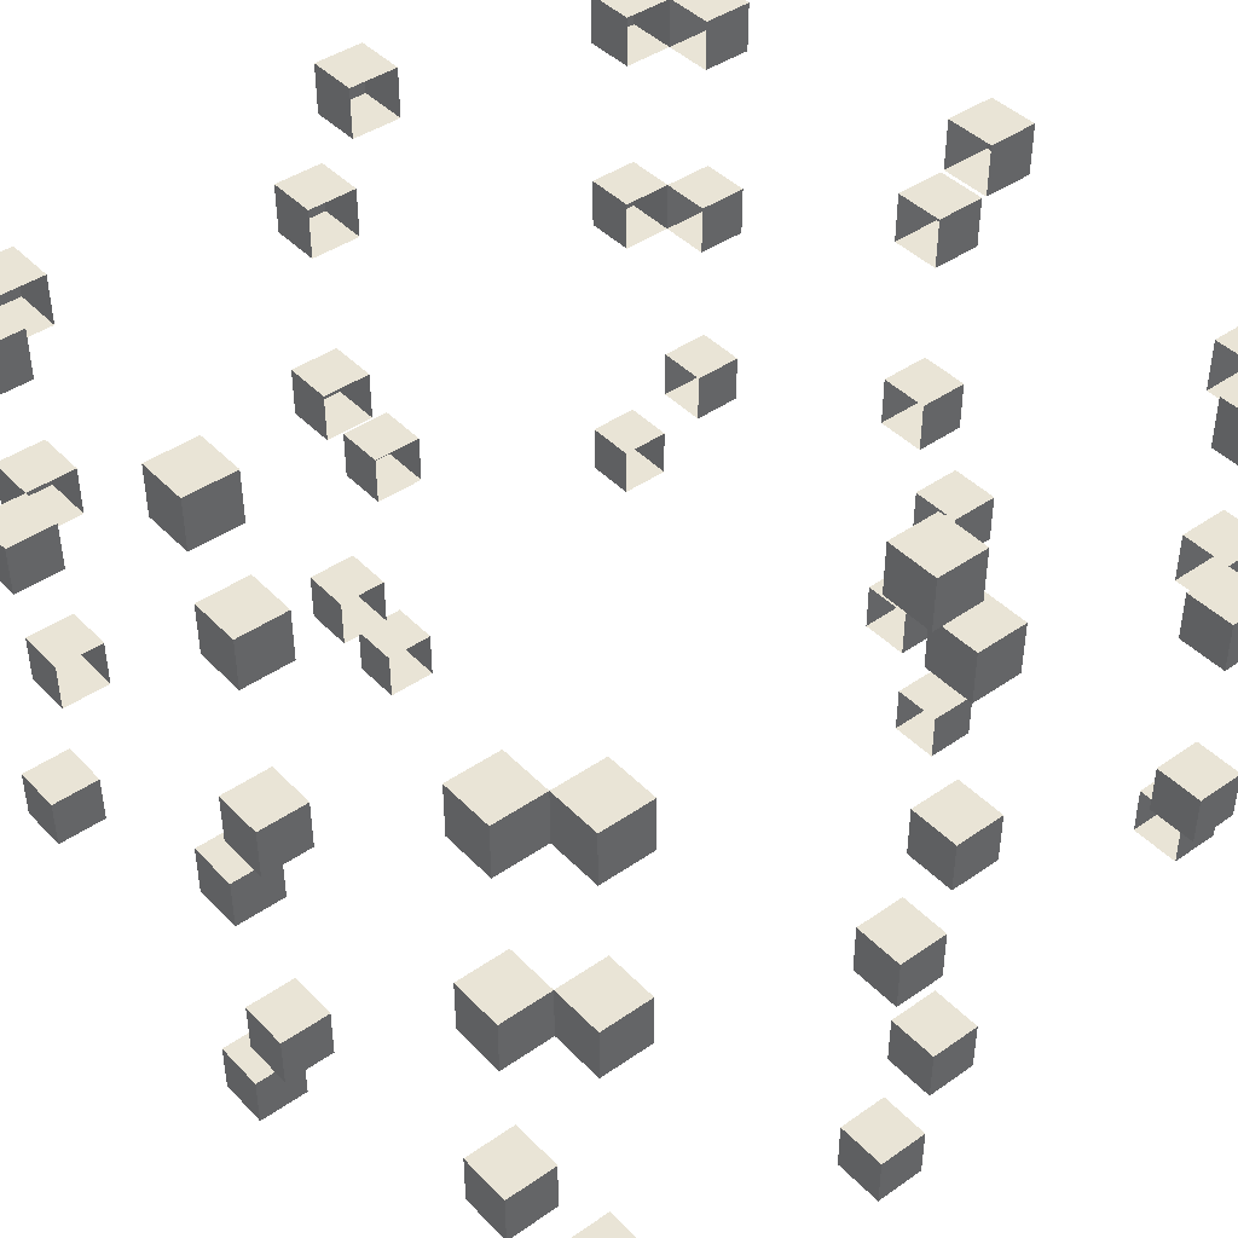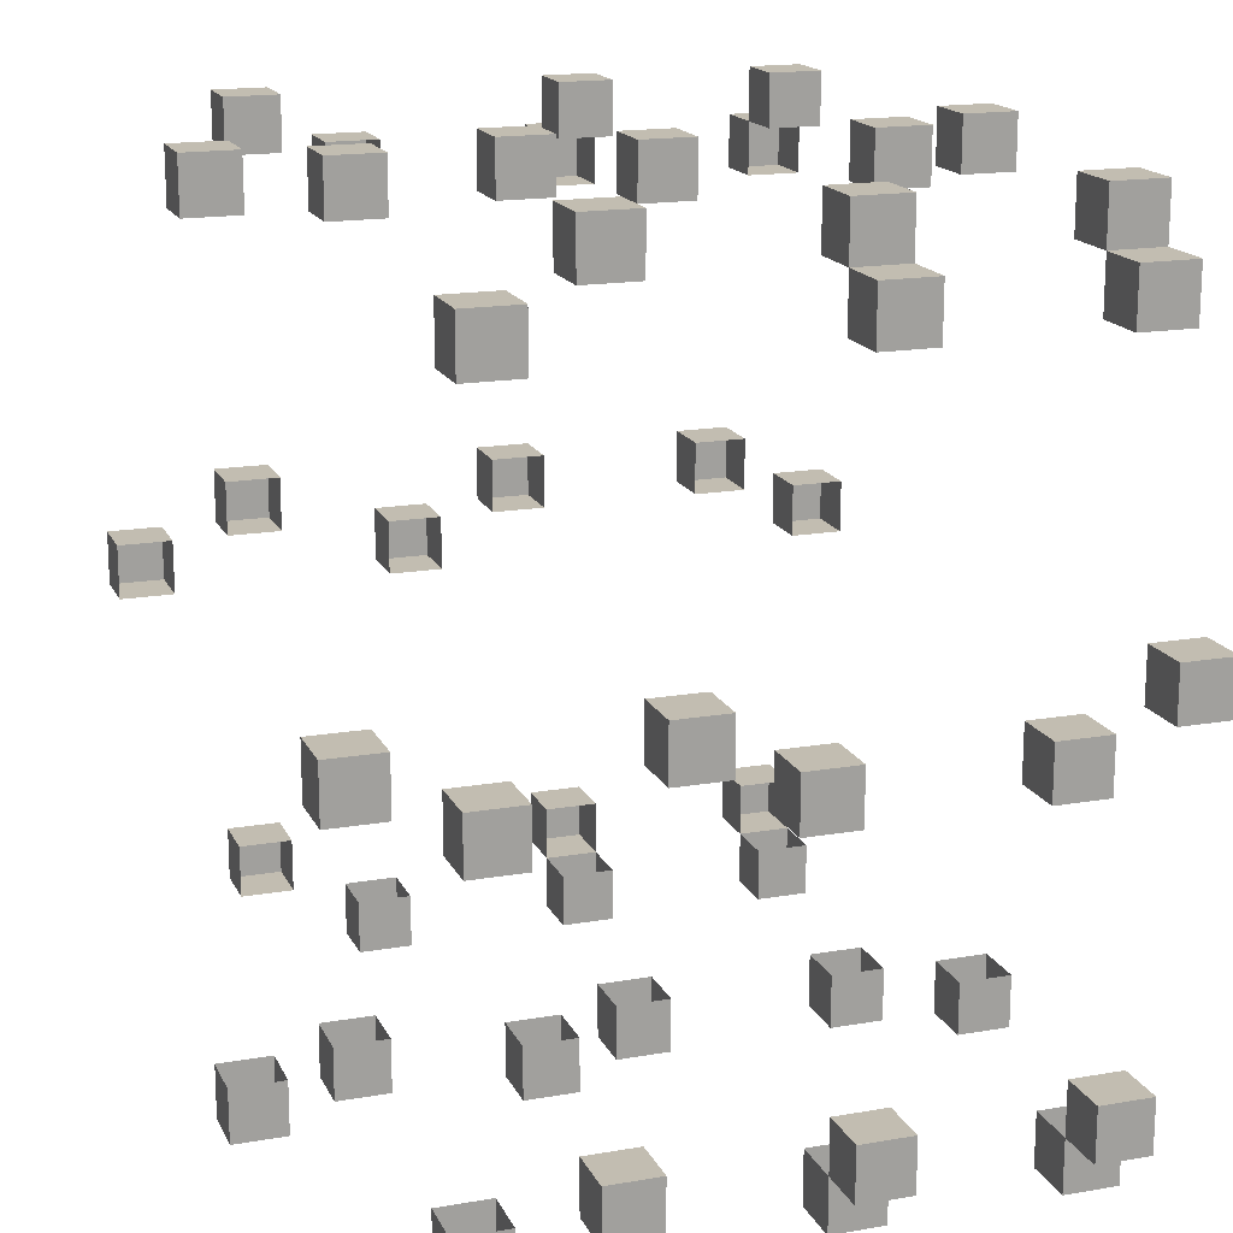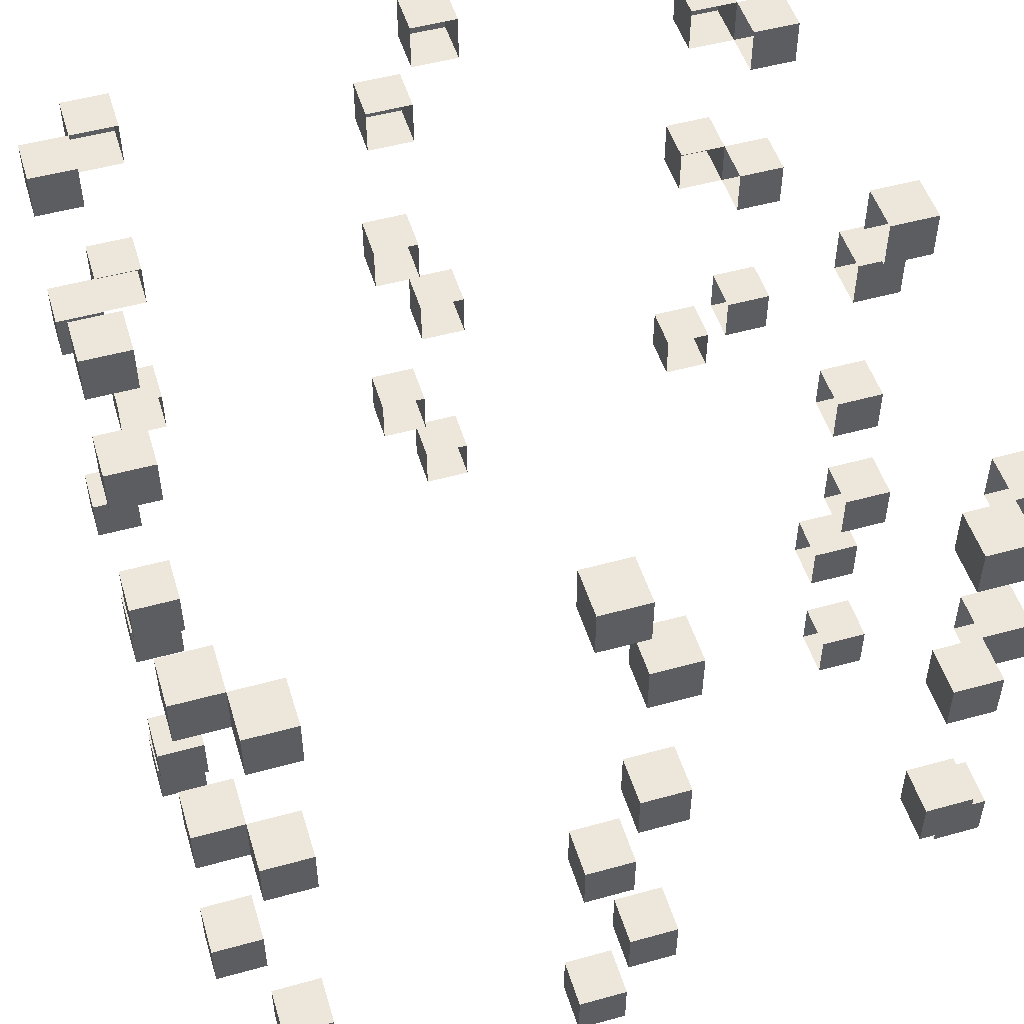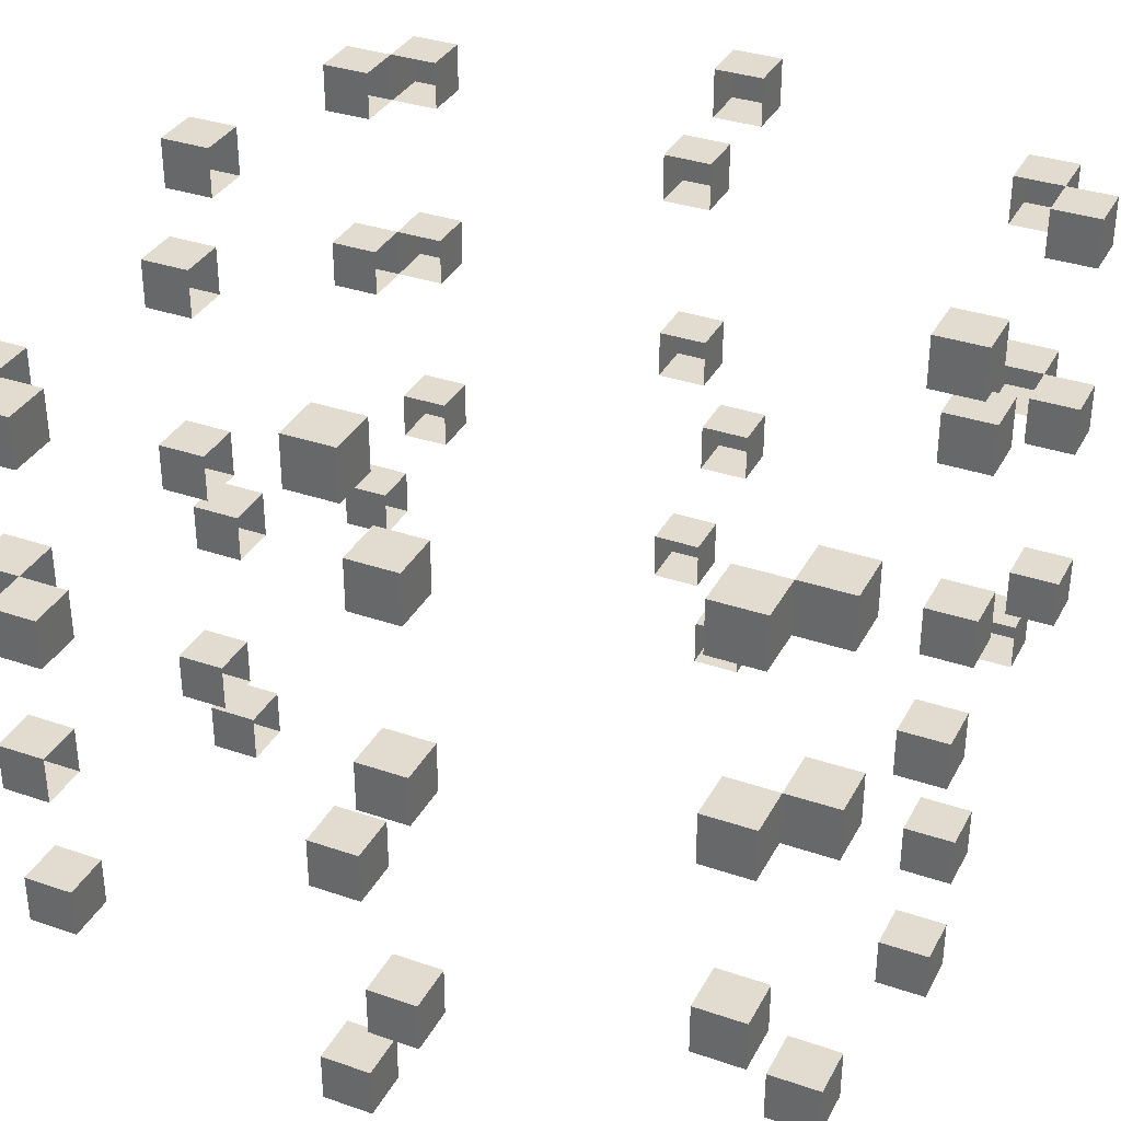
<metadata>
{"format":"obj","ext":"obj","renderer":"f3d","projection":"perspective","resolution":1024,"background":"white","views":[{"elev":42.6,"azim":-39.7,"up":"+Y"},{"elev":17.0,"azim":70.9,"up":"+Z"},{"elev":50.6,"azim":-16.9,"up":"+Y"},{"elev":34.3,"azim":114.8,"up":"+Y"}]}
</metadata>
<code>
v  0.4375 0.0625 1
v  0.5 0.0625 1
v  0.5 0.125 1
v  0.4375 0.125 1
v  0.0625 0.1875 1
v  0.125 0.1875 1
v  0.125 0.25 1
v  0.0625 0.25 1
v  0.5 0.1875 1
v  0.5625 0.1875 1
v  0.5625 0.25 1
v  0.5 0.25 1
v  0.875 0.3125 1
v  0.9375 0.3125 1
v  0.9375 0.375 1
v  0.875 0.375 1
v  0.4375 0.375 1
v  0.5 0.375 1
v  0.5 0.4375 1
v  0.4375 0.4375 1
v  0.5 0.5 1
v  0.5625 0.5 1
v  0.5625 0.5625 1
v  0.5 0.5625 1
v  0.0625 0.5625 1
v  0.125 0.5625 1
v  0.125 0.625 1
v  0.0625 0.625 1
v  0.875 0.5625 1
v  0.9375 0.5625 1
v  0.9375 0.625 1
v  0.875 0.625 1
v  0.5 0.75 1
v  0.5625 0.75 1
v  0.5625 0.8125 1
v  0.5 0.8125 1
v  0.0625 0.8125 1
v  0.125 0.8125 1
v  0.125 0.875 1
v  0.0625 0.875 1
v  0.875 0.8125 1
v  0.9375 0.8125 1
v  0.9375 0.875 1
v  0.875 0.875 1
v  0.4375 0.875 1
v  0.5 0.875 1
v  0.5 0.9375 1
v  0.4375 0.9375 1
v  0.4375 0.0625 0.9375
v  0.5 0.0625 0.9375
v  0.5 0.125 0.9375
v  0.4375 0.125 0.9375
v  0.0625 0.1875 0.9375
v  0.125 0.1875 0.9375
v  0.125 0.25 0.9375
v  0.0625 0.25 0.9375
v  0.5 0.1875 0.9375
v  0.5625 0.1875 0.9375
v  0.5625 0.25 0.9375
v  0.5 0.25 0.9375
v  0.875 0.3125 0.9375
v  0.9375 0.3125 0.9375
v  0.9375 0.375 0.9375
v  0.875 0.375 0.9375
v  0.4375 0.375 0.9375
v  0.5 0.375 0.9375
v  0.5 0.4375 0.9375
v  0.4375 0.4375 0.9375
v  0.5 0.5 0.9375
v  0.5625 0.5 0.9375
v  0.5625 0.5625 0.9375
v  0.5 0.5625 0.9375
v  0.0625 0.5625 0.9375
v  0.125 0.5625 0.9375
v  0.125 0.625 0.9375
v  0.0625 0.625 0.9375
v  0.875 0.5625 0.9375
v  0.9375 0.5625 0.9375
v  0.9375 0.625 0.9375
v  0.875 0.625 0.9375
v  0.5 0.75 0.9375
v  0.5625 0.75 0.9375
v  0.5625 0.8125 0.9375
v  0.5 0.8125 0.9375
v  0.0625 0.8125 0.9375
v  0.125 0.8125 0.9375
v  0.125 0.875 0.9375
v  0.0625 0.875 0.9375
v  0.875 0.8125 0.9375
v  0.9375 0.8125 0.9375
v  0.9375 0.875 0.9375
v  0.875 0.875 0.9375
v  0.4375 0.875 0.9375
v  0.5 0.875 0.9375
v  0.5 0.9375 0.9375
v  0.4375 0.9375 0.9375
g Object001
f 1 2 3
f 3 4 1
f 5 6 7
f 7 8 5
f 9 10 11
f 11 12 9
f 13 14 15
f 15 16 13
f 17 18 19
f 19 20 17
f 21 22 23
f 23 24 21
f 25 26 27
f 27 28 25
f 29 30 31
f 31 32 29
f 33 34 35
f 35 36 33
f 37 38 39
f 39 40 37
f 41 42 43
f 43 44 41
f 45 46 47
f 47 48 45
f 49 50 2
f 2 1 49
f 50 51 3
f 3 2 50
f 51 52 4
f 4 3 51
f 52 49 1
f 1 4 52
f 53 54 6
f 6 5 53
f 54 55 7
f 7 6 54
f 55 56 8
f 8 7 55
f 56 53 5
f 5 8 56
f 57 58 10
f 10 9 57
f 58 59 11
f 11 10 58
f 59 60 12
f 12 11 59
f 60 57 9
f 9 12 60
f 61 62 14
f 14 13 61
f 62 63 15
f 15 14 62
f 63 64 16
f 16 15 63
f 64 61 13
f 13 16 64
f 65 66 18
f 18 17 65
f 66 67 19
f 19 18 66
f 67 68 20
f 20 19 67
f 68 65 17
f 17 20 68
f 69 70 22
f 22 21 69
f 70 71 23
f 23 22 70
f 71 72 24
f 24 23 71
f 72 69 21
f 21 24 72
f 73 74 26
f 26 25 73
f 74 75 27
f 27 26 74
f 75 76 28
f 28 27 75
f 76 73 25
f 25 28 76
f 77 78 30
f 30 29 77
f 78 79 31
f 31 30 78
f 79 80 32
f 32 31 79
f 80 77 29
f 29 32 80
f 81 82 34
f 34 33 81
f 82 83 35
f 35 34 82
f 83 84 36
f 36 35 83
f 84 81 33
f 33 36 84
f 85 86 38
f 38 37 85
f 86 87 39
f 39 38 86
f 87 88 40
f 40 39 87
f 88 85 37
f 37 40 88
f 89 90 42
f 42 41 89
f 90 91 43
f 43 42 90
f 91 92 44
f 44 43 91
f 92 89 41
f 41 44 92
f 93 94 46
f 46 45 93
f 94 95 47
f 47 46 94
f 95 96 48
f 48 47 95
f 96 93 45
f 45 48 96
v  1 0.0625 0.5625
v  1 0.0625 0.5
v  1 0.125 0.5
v  1 0.125 0.5625
v  1 0.1875 0.9375
v  1 0.1875 0.875
v  1 0.25 0.875
v  1 0.25 0.9375
v  1 0.1875 0.5
v  1 0.1875 0.4375
v  1 0.25 0.4375
v  1 0.25 0.5
v  1 0.3125 0.125
v  1 0.3125 0.0625
v  1 0.375 0.0625
v  1 0.375 0.125
v  1 0.375 0.5625
v  1 0.375 0.5
v  1 0.4375 0.5
v  1 0.4375 0.5625
v  1 0.5 0.5
v  1 0.5 0.4375
v  1 0.5625 0.4375
v  1 0.5625 0.5
v  1 0.5625 0.9375
v  1 0.5625 0.875
v  1 0.625 0.875
v  1 0.625 0.9375
v  1 0.5625 0.125
v  1 0.5625 0.0625
v  1 0.625 0.0625
v  1 0.625 0.125
v  1 0.75 0.5
v  1 0.75 0.4375
v  1 0.8125 0.4375
v  1 0.8125 0.5
v  1 0.8125 0.9375
v  1 0.8125 0.875
v  1 0.875 0.875
v  1 0.875 0.9375
v  1 0.8125 0.125
v  1 0.8125 0.0625
v  1 0.875 0.0625
v  1 0.875 0.125
v  1 0.875 0.5625
v  1 0.875 0.5
v  1 0.9375 0.5
v  1 0.9375 0.5625
v  0.9375 0.0625 0.5625
v  0.9375 0.0625 0.5
v  0.9375 0.125 0.5
v  0.9375 0.125 0.5625
v  0.9375 0.1875 0.9375
v  0.9375 0.1875 0.875
v  0.9375 0.25 0.875
v  0.9375 0.25 0.9375
v  0.9375 0.1875 0.5
v  0.9375 0.1875 0.4375
v  0.9375 0.25 0.4375
v  0.9375 0.25 0.5
v  0.9375 0.3125 0.125
v  0.9375 0.3125 0.0625
v  0.9375 0.375 0.0625
v  0.9375 0.375 0.125
v  0.9375 0.375 0.5625
v  0.9375 0.375 0.5
v  0.9375 0.4375 0.5
v  0.9375 0.4375 0.5625
v  0.9375 0.5 0.5
v  0.9375 0.5 0.4375
v  0.9375 0.5625 0.4375
v  0.9375 0.5625 0.5
v  0.9375 0.5625 0.9375
v  0.9375 0.5625 0.875
v  0.9375 0.625 0.875
v  0.9375 0.625 0.9375
v  0.9375 0.5625 0.125
v  0.9375 0.5625 0.0625
v  0.9375 0.625 0.0625
v  0.9375 0.625 0.125
v  0.9375 0.75 0.5
v  0.9375 0.75 0.4375
v  0.9375 0.8125 0.4375
v  0.9375 0.8125 0.5
v  0.9375 0.8125 0.9375
v  0.9375 0.8125 0.875
v  0.9375 0.875 0.875
v  0.9375 0.875 0.9375
v  0.9375 0.8125 0.125
v  0.9375 0.8125 0.0625
v  0.9375 0.875 0.0625
v  0.9375 0.875 0.125
v  0.9375 0.875 0.5625
v  0.9375 0.875 0.5
v  0.9375 0.9375 0.5
v  0.9375 0.9375 0.5625
g Object002
f 97 98 99
f 99 100 97
f 101 102 103
f 103 104 101
f 105 106 107
f 107 108 105
f 109 110 111
f 111 112 109
f 113 114 115
f 115 116 113
f 117 118 119
f 119 120 117
f 121 122 123
f 123 124 121
f 125 126 127
f 127 128 125
f 129 130 131
f 131 132 129
f 133 134 135
f 135 136 133
f 137 138 139
f 139 140 137
f 141 142 143
f 143 144 141
f 145 146 98
f 98 97 145
f 146 147 99
f 99 98 146
f 147 148 100
f 100 99 147
f 148 145 97
f 97 100 148
f 149 150 102
f 102 101 149
f 150 151 103
f 103 102 150
f 151 152 104
f 104 103 151
f 152 149 101
f 101 104 152
f 153 154 106
f 106 105 153
f 154 155 107
f 107 106 154
f 155 156 108
f 108 107 155
f 156 153 105
f 105 108 156
f 157 158 110
f 110 109 157
f 158 159 111
f 111 110 158
f 159 160 112
f 112 111 159
f 160 157 109
f 109 112 160
f 161 162 114
f 114 113 161
f 162 163 115
f 115 114 162
f 163 164 116
f 116 115 163
f 164 161 113
f 113 116 164
f 165 166 118
f 118 117 165
f 166 167 119
f 119 118 166
f 167 168 120
f 120 119 167
f 168 165 117
f 117 120 168
f 169 170 122
f 122 121 169
f 170 171 123
f 123 122 170
f 171 172 124
f 124 123 171
f 172 169 121
f 121 124 172
f 173 174 126
f 126 125 173
f 174 175 127
f 127 126 174
f 175 176 128
f 128 127 175
f 176 173 125
f 125 128 176
f 177 178 130
f 130 129 177
f 178 179 131
f 131 130 178
f 179 180 132
f 132 131 179
f 180 177 129
f 129 132 180
f 181 182 134
f 134 133 181
f 182 183 135
f 135 134 182
f 183 184 136
f 136 135 183
f 184 181 133
f 133 136 184
f 185 186 138
f 138 137 185
f 186 187 139
f 139 138 186
f 187 188 140
f 140 139 187
f 188 185 137
f 137 140 188
f 189 190 142
f 142 141 189
f 190 191 143
f 143 142 190
f 191 192 144
f 144 143 191
f 192 189 141
f 141 144 192
v  0.5625 0.0625 -0
v  0.5 0.0625 -0
v  0.5 0.125 -0
v  0.5625 0.125 -0
v  0.9375 0.1875 -0
v  0.875 0.1875 -0
v  0.875 0.25 -0
v  0.9375 0.25 -0
v  0.5 0.1875 -0
v  0.4375 0.1875 -0
v  0.4375 0.25 -0
v  0.5 0.25 -0
v  0.125 0.3125 0
v  0.0625 0.3125 0
v  0.0625 0.375 0
v  0.125 0.375 0
v  0.5625 0.375 -0
v  0.5 0.375 -0
v  0.5 0.4375 -0
v  0.5625 0.4375 -0
v  0.5 0.5 -0
v  0.4375 0.5 -0
v  0.4375 0.5625 -0
v  0.5 0.5625 -0
v  0.9375 0.5625 -0
v  0.875 0.5625 -0
v  0.875 0.625 -0
v  0.9375 0.625 -0
v  0.125 0.5625 0
v  0.0625 0.5625 0
v  0.0625 0.625 0
v  0.125 0.625 0
v  0.5 0.75 -0
v  0.4375 0.75 -0
v  0.4375 0.8125 -0
v  0.5 0.8125 -0
v  0.9375 0.8125 -0
v  0.875 0.8125 -0
v  0.875 0.875 -0
v  0.9375 0.875 -0
v  0.125 0.8125 0
v  0.0625 0.8125 0
v  0.0625 0.875 0
v  0.125 0.875 0
v  0.5625 0.875 -0
v  0.5 0.875 -0
v  0.5 0.9375 -0
v  0.5625 0.9375 -0
v  0.5625 0.0625 0.0625
v  0.5 0.0625 0.0625
v  0.5 0.125 0.0625
v  0.5625 0.125 0.0625
v  0.9375 0.1875 0.0625
v  0.875 0.1875 0.0625
v  0.875 0.25 0.0625
v  0.9375 0.25 0.0625
v  0.5 0.1875 0.0625
v  0.4375 0.1875 0.0625
v  0.4375 0.25 0.0625
v  0.5 0.25 0.0625
v  0.125 0.3125 0.0625
v  0.0625 0.3125 0.0625
v  0.0625 0.375 0.0625
v  0.125 0.375 0.0625
v  0.5625 0.375 0.0625
v  0.5 0.375 0.0625
v  0.5 0.4375 0.0625
v  0.5625 0.4375 0.0625
v  0.5 0.5 0.0625
v  0.4375 0.5 0.0625
v  0.4375 0.5625 0.0625
v  0.5 0.5625 0.0625
v  0.9375 0.5625 0.0625
v  0.875 0.5625 0.0625
v  0.875 0.625 0.0625
v  0.9375 0.625 0.0625
v  0.125 0.5625 0.0625
v  0.0625 0.5625 0.0625
v  0.0625 0.625 0.0625
v  0.125 0.625 0.0625
v  0.5 0.75 0.0625
v  0.4375 0.75 0.0625
v  0.4375 0.8125 0.0625
v  0.5 0.8125 0.0625
v  0.9375 0.8125 0.0625
v  0.875 0.8125 0.0625
v  0.875 0.875 0.0625
v  0.9375 0.875 0.0625
v  0.125 0.8125 0.0625
v  0.0625 0.8125 0.0625
v  0.0625 0.875 0.0625
v  0.125 0.875 0.0625
v  0.5625 0.875 0.0625
v  0.5 0.875 0.0625
v  0.5 0.9375 0.0625
v  0.5625 0.9375 0.0625
g Object003
f 193 194 195
f 195 196 193
f 197 198 199
f 199 200 197
f 201 202 203
f 203 204 201
f 205 206 207
f 207 208 205
f 209 210 211
f 211 212 209
f 213 214 215
f 215 216 213
f 217 218 219
f 219 220 217
f 221 222 223
f 223 224 221
f 225 226 227
f 227 228 225
f 229 230 231
f 231 232 229
f 233 234 235
f 235 236 233
f 237 238 239
f 239 240 237
f 241 242 194
f 194 193 241
f 242 243 195
f 195 194 242
f 243 244 196
f 196 195 243
f 244 241 193
f 193 196 244
f 245 246 198
f 198 197 245
f 246 247 199
f 199 198 246
f 247 248 200
f 200 199 247
f 248 245 197
f 197 200 248
f 249 250 202
f 202 201 249
f 250 251 203
f 203 202 250
f 251 252 204
f 204 203 251
f 252 249 201
f 201 204 252
f 253 254 206
f 206 205 253
f 254 255 207
f 207 206 254
f 255 256 208
f 208 207 255
f 256 253 205
f 205 208 256
f 257 258 210
f 210 209 257
f 258 259 211
f 211 210 258
f 259 260 212
f 212 211 259
f 260 257 209
f 209 212 260
f 261 262 214
f 214 213 261
f 262 263 215
f 215 214 262
f 263 264 216
f 216 215 263
f 264 261 213
f 213 216 264
f 265 266 218
f 218 217 265
f 266 267 219
f 219 218 266
f 267 268 220
f 220 219 267
f 268 265 217
f 217 220 268
f 269 270 222
f 222 221 269
f 270 271 223
f 223 222 270
f 271 272 224
f 224 223 271
f 272 269 221
f 221 224 272
f 273 274 226
f 226 225 273
f 274 275 227
f 227 226 274
f 275 276 228
f 228 227 275
f 276 273 225
f 225 228 276
f 277 278 230
f 230 229 277
f 278 279 231
f 231 230 278
f 279 280 232
f 232 231 279
f 280 277 229
f 229 232 280
f 281 282 234
f 234 233 281
f 282 283 235
f 235 234 282
f 283 284 236
f 236 235 283
f 284 281 233
f 233 236 284
f 285 286 238
f 238 237 285
f 286 287 239
f 239 238 286
f 287 288 240
f 240 239 287
f 288 285 237
f 237 240 288
v  0 0.0625 0.4375
v  0 0.0625 0.5
v  0 0.125 0.5
v  0 0.125 0.4375
v  0 0.1875 0.0625
v  0 0.1875 0.125
v  0 0.25 0.125
v  0 0.25 0.0625
v  0 0.1875 0.5
v  0 0.1875 0.5625
v  0 0.25 0.5625
v  0 0.25 0.5
v  0 0.3125 0.875
v  0 0.3125 0.9375
v  0 0.375 0.9375
v  0 0.375 0.875
v  0 0.375 0.4375
v  0 0.375 0.5
v  0 0.4375 0.5
v  0 0.4375 0.4375
v  0 0.5 0.5
v  0 0.5 0.5625
v  0 0.5625 0.5625
v  0 0.5625 0.5
v  0 0.5625 0.0625
v  0 0.5625 0.125
v  0 0.625 0.125
v  0 0.625 0.0625
v  0 0.5625 0.875
v  0 0.5625 0.9375
v  0 0.625 0.9375
v  0 0.625 0.875
v  0 0.75 0.5
v  0 0.75 0.5625
v  0 0.8125 0.5625
v  0 0.8125 0.5
v  0 0.8125 0.0625
v  0 0.8125 0.125
v  0 0.875 0.125
v  0 0.875 0.0625
v  0 0.8125 0.875
v  0 0.8125 0.9375
v  0 0.875 0.9375
v  0 0.875 0.875
v  0 0.875 0.4375
v  0 0.875 0.5
v  0 0.9375 0.5
v  0 0.9375 0.4375
v  0.0625 0.0625 0.4375
v  0.0625 0.0625 0.5
v  0.0625 0.125 0.5
v  0.0625 0.125 0.4375
v  0.0625 0.1875 0.0625
v  0.0625 0.1875 0.125
v  0.0625 0.25 0.125
v  0.0625 0.25 0.0625
v  0.0625 0.1875 0.5
v  0.0625 0.1875 0.5625
v  0.0625 0.25 0.5625
v  0.0625 0.25 0.5
v  0.0625 0.3125 0.875
v  0.0625 0.3125 0.9375
v  0.0625 0.375 0.9375
v  0.0625 0.375 0.875
v  0.0625 0.375 0.4375
v  0.0625 0.375 0.5
v  0.0625 0.4375 0.5
v  0.0625 0.4375 0.4375
v  0.0625 0.5 0.5
v  0.0625 0.5 0.5625
v  0.0625 0.5625 0.5625
v  0.0625 0.5625 0.5
v  0.0625 0.5625 0.0625
v  0.0625 0.5625 0.125
v  0.0625 0.625 0.125
v  0.0625 0.625 0.0625
v  0.0625 0.5625 0.875
v  0.0625 0.5625 0.9375
v  0.0625 0.625 0.9375
v  0.0625 0.625 0.875
v  0.0625 0.75 0.5
v  0.0625 0.75 0.5625
v  0.0625 0.8125 0.5625
v  0.0625 0.8125 0.5
v  0.0625 0.8125 0.0625
v  0.0625 0.8125 0.125
v  0.0625 0.875 0.125
v  0.0625 0.875 0.0625
v  0.0625 0.8125 0.875
v  0.0625 0.8125 0.9375
v  0.0625 0.875 0.9375
v  0.0625 0.875 0.875
v  0.0625 0.875 0.4375
v  0.0625 0.875 0.5
v  0.0625 0.9375 0.5
v  0.0625 0.9375 0.4375
g Object004
f 289 290 291
f 291 292 289
f 293 294 295
f 295 296 293
f 297 298 299
f 299 300 297
f 301 302 303
f 303 304 301
f 305 306 307
f 307 308 305
f 309 310 311
f 311 312 309
f 313 314 315
f 315 316 313
f 317 318 319
f 319 320 317
f 321 322 323
f 323 324 321
f 325 326 327
f 327 328 325
f 329 330 331
f 331 332 329
f 333 334 335
f 335 336 333
f 337 338 290
f 290 289 337
f 338 339 291
f 291 290 338
f 339 340 292
f 292 291 339
f 340 337 289
f 289 292 340
f 341 342 294
f 294 293 341
f 342 343 295
f 295 294 342
f 343 344 296
f 296 295 343
f 344 341 293
f 293 296 344
f 345 346 298
f 298 297 345
f 346 347 299
f 299 298 346
f 347 348 300
f 300 299 347
f 348 345 297
f 297 300 348
f 349 350 302
f 302 301 349
f 350 351 303
f 303 302 350
f 351 352 304
f 304 303 351
f 352 349 301
f 301 304 352
f 353 354 306
f 306 305 353
f 354 355 307
f 307 306 354
f 355 356 308
f 308 307 355
f 356 353 305
f 305 308 356
f 357 358 310
f 310 309 357
f 358 359 311
f 311 310 358
f 359 360 312
f 312 311 359
f 360 357 309
f 309 312 360
f 361 362 314
f 314 313 361
f 362 363 315
f 315 314 362
f 363 364 316
f 316 315 363
f 364 361 313
f 313 316 364
f 365 366 318
f 318 317 365
f 366 367 319
f 319 318 366
f 367 368 320
f 320 319 367
f 368 365 317
f 317 320 368
f 369 370 322
f 322 321 369
f 370 371 323
f 323 322 370
f 371 372 324
f 324 323 371
f 372 369 321
f 321 324 372
f 373 374 326
f 326 325 373
f 374 375 327
f 327 326 374
f 375 376 328
f 328 327 375
f 376 373 325
f 325 328 376
f 377 378 330
f 330 329 377
f 378 379 331
f 331 330 378
f 379 380 332
f 332 331 379
f 380 377 329
f 329 332 380
f 381 382 334
f 334 333 381
f 382 383 335
f 335 334 382
f 383 384 336
f 336 335 383
f 384 381 333
f 333 336 384

</code>
